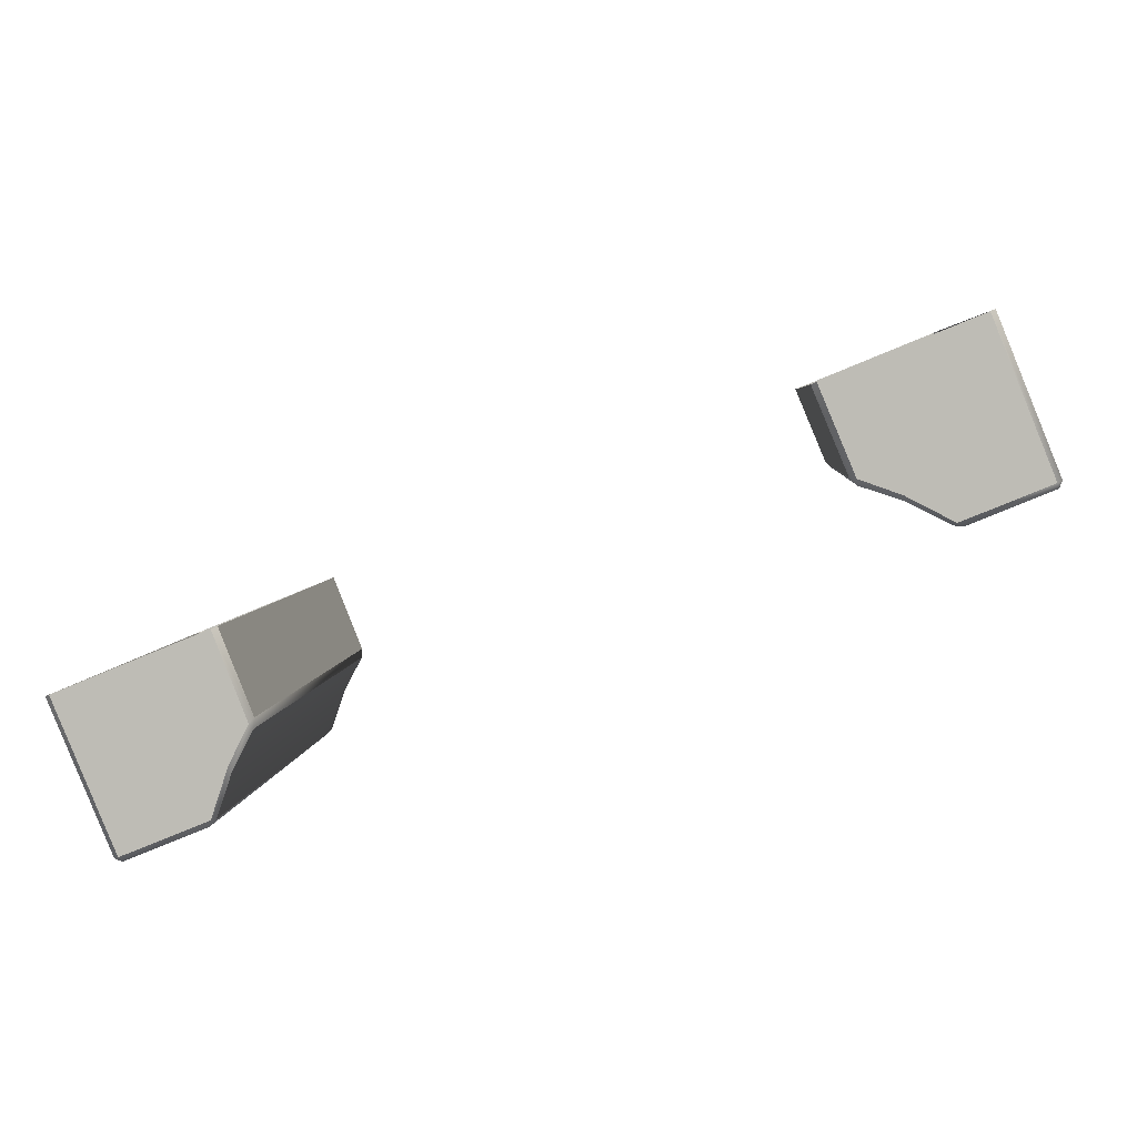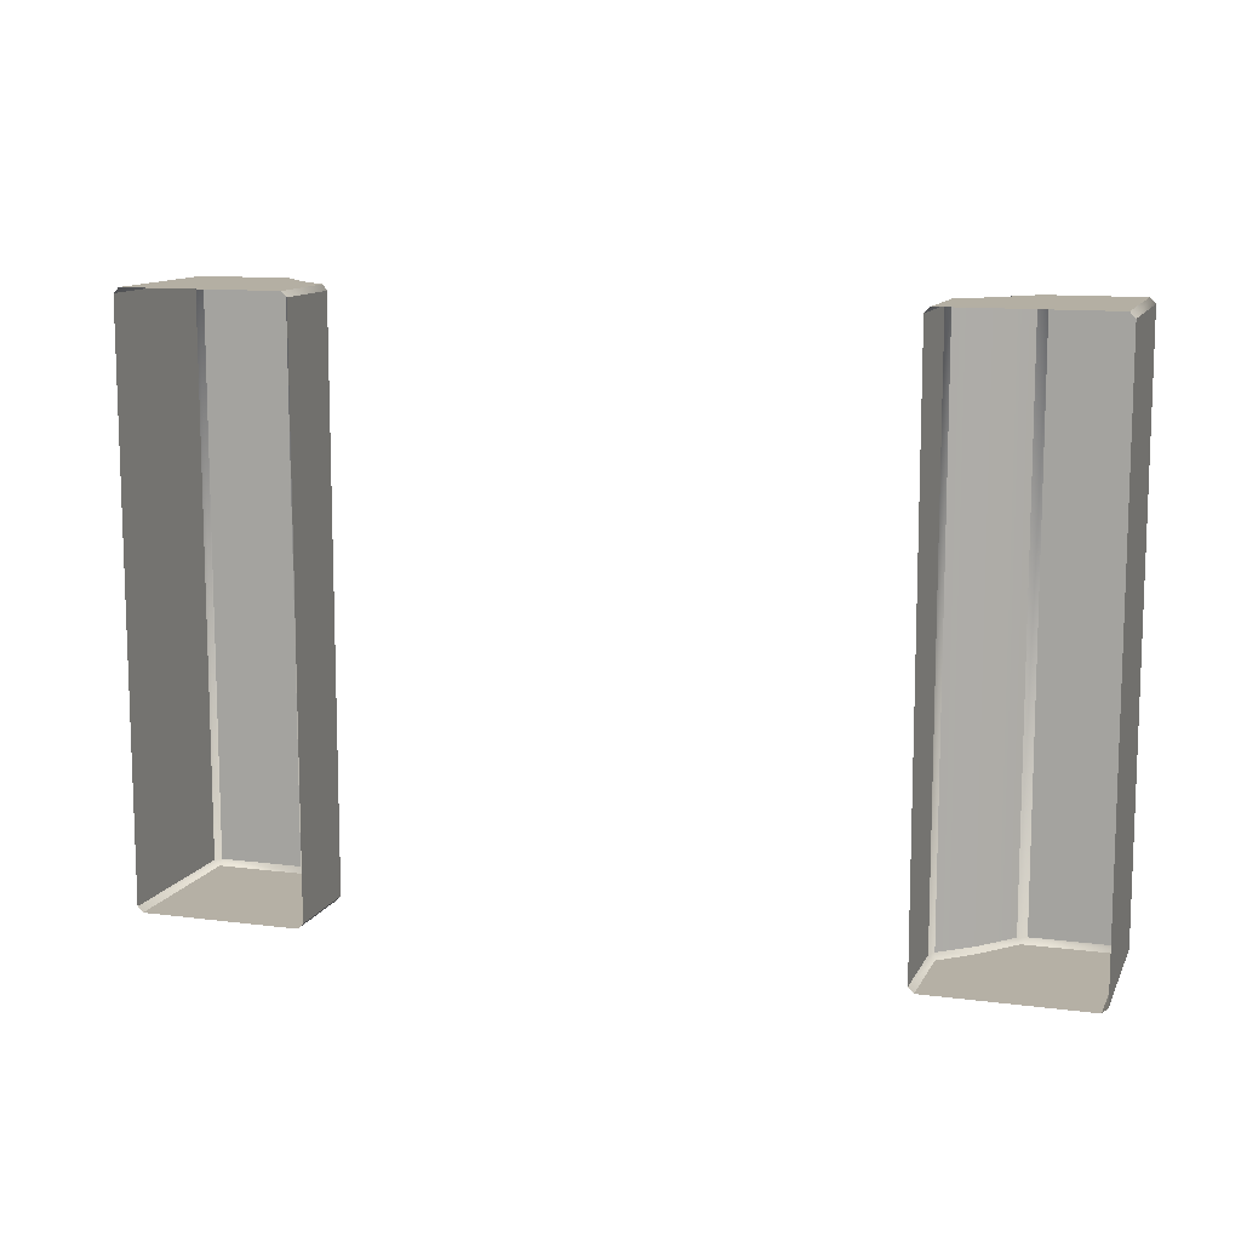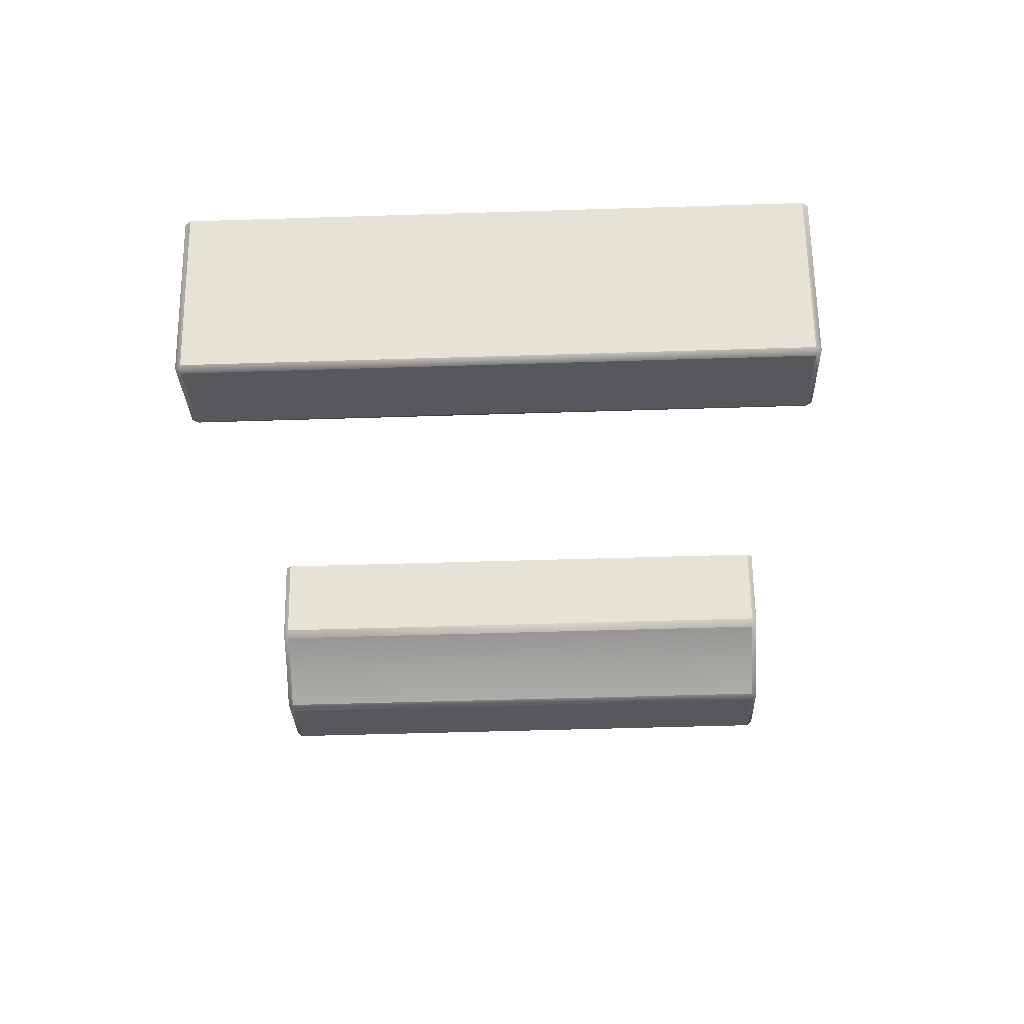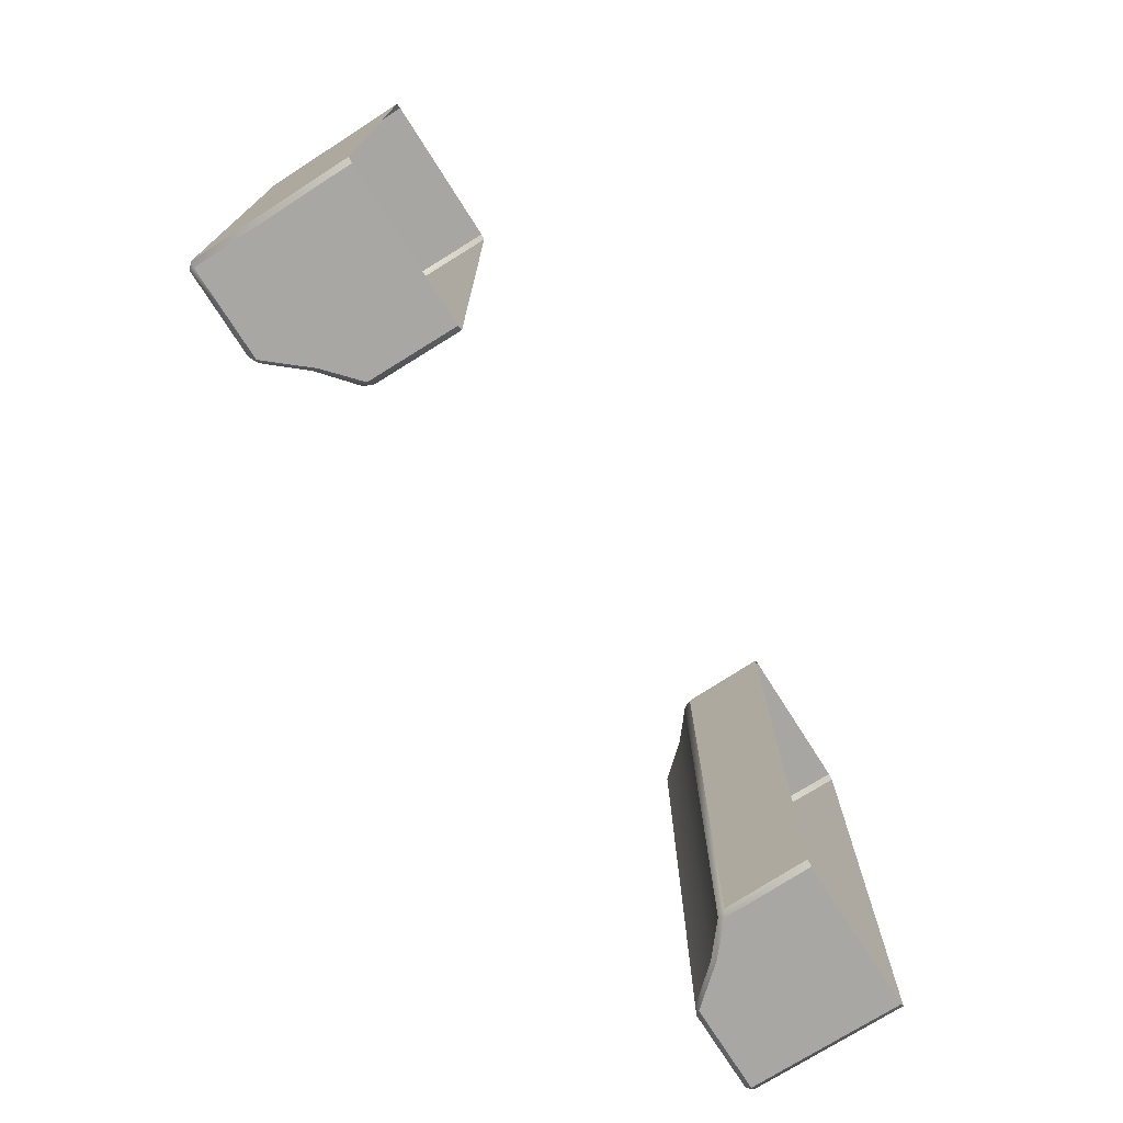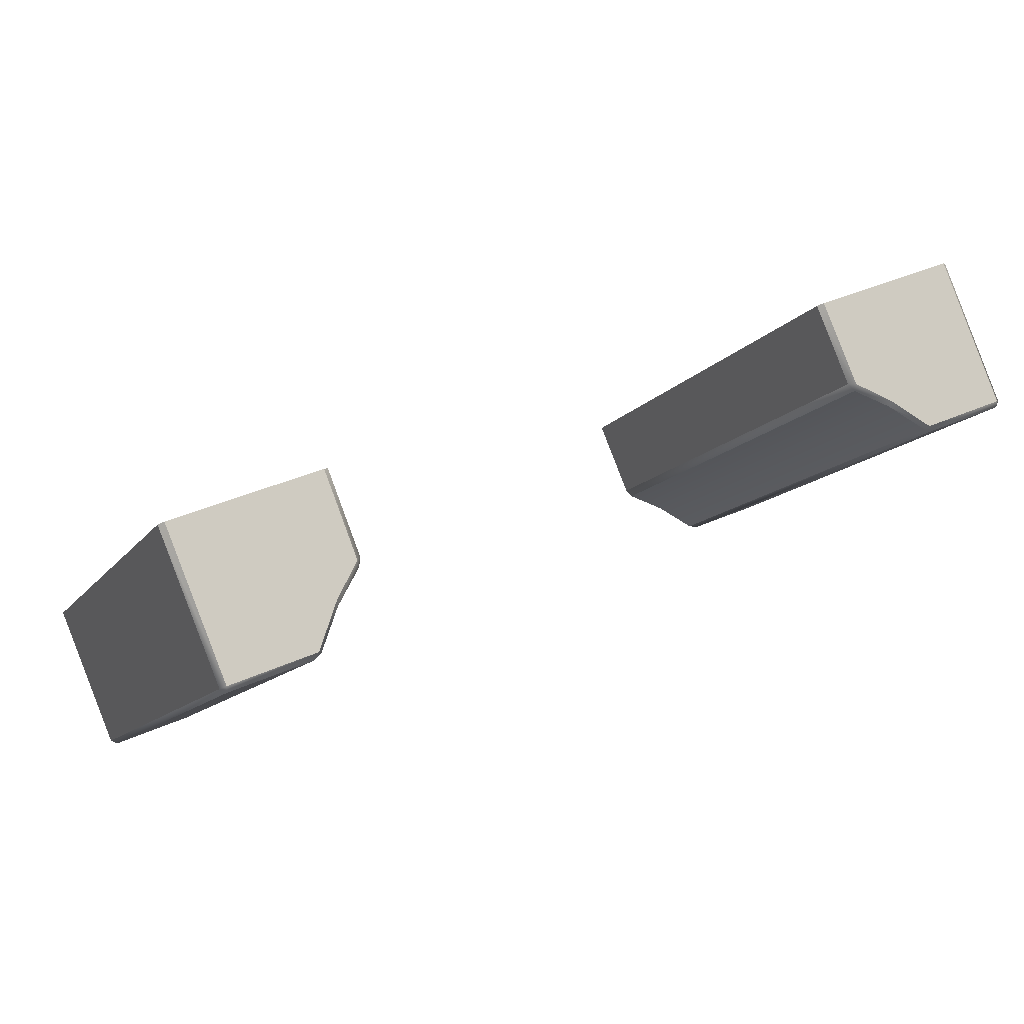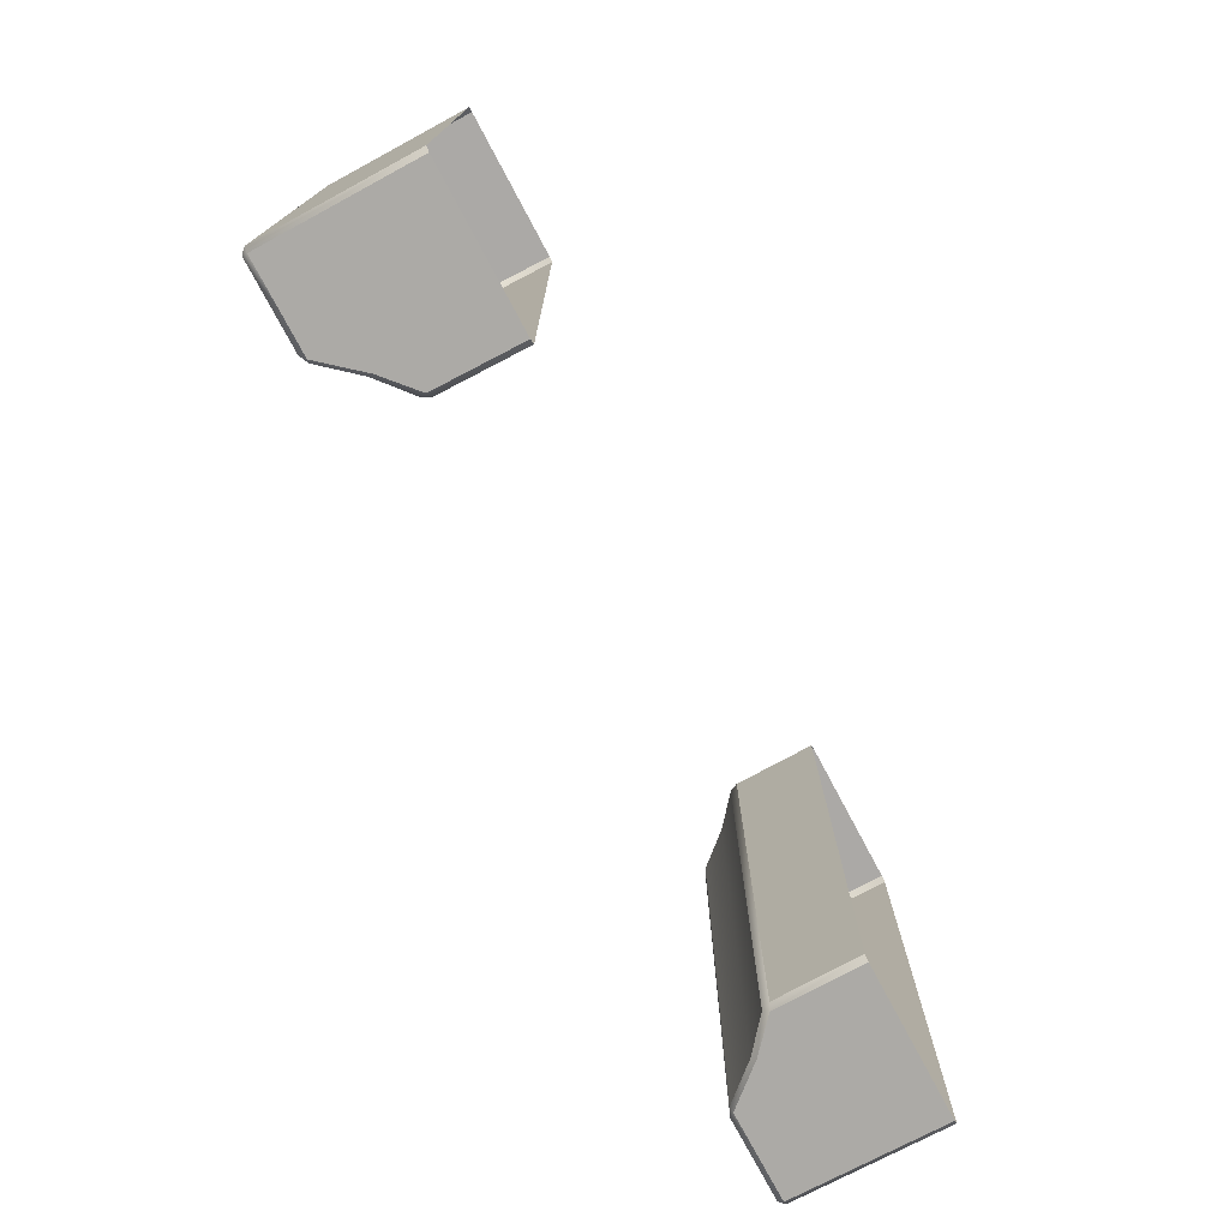
<metadata>
{"format":"obj","ext":"obj","renderer":"f3d","projection":"perspective","resolution":1024,"background":"white","views":[{"elev":4.1,"azim":4.4,"up":"+Z"},{"elev":11.5,"azim":-4.6,"up":"+Y"},{"elev":-50.0,"azim":-88.0,"up":"+Z"},{"elev":-74.5,"azim":-79.8,"up":"+Y"},{"elev":-11.3,"azim":-20.5,"up":"+Z"},{"elev":-75.8,"azim":-84.2,"up":"+Y"}]}
</metadata>
<code>
o Bistro_Research_Exterior_paris_building_11_5769
v 8.467 3.509 23.67
v 8.467 5.178 23.67
v 8.373 3.509 23.91
v 8.373 5.178 23.91
v 8.113 3.509 23.29
v 8.113 5.178 23.29
v 8.344 3.509 23.38
v 8.344 5.178 23.38
v 8.092 3.509 23.3
v 7.915 3.509 23.72
v 8.092 5.178 23.3
v 7.915 5.178 23.72
v 8.465 3.509 23.64
v 8.407 3.509 23.53
v 8.465 5.178 23.64
v 8.407 5.178 23.53
v 8.364 5.178 23.41
v 8.364 3.509 23.41
v 9.991 3.509 24.3
v 9.892 3.509 24.53
v 9.991 5.178 24.3
v 9.892 5.178 24.53
v 10.51 3.509 24.27
v 10.28 3.509 24.18
v 10.51 5.178 24.27
v 10.28 5.178 24.18
v 10.52 3.509 24.29
v 10.52 5.178 24.29
v 10.35 3.509 24.72
v 10.35 5.178 24.72
v 10.01 3.509 24.28
v 10.01 5.178 24.28
v 10.13 3.509 24.24
v 10.13 5.178 24.24
v 10.25 5.178 24.18
v 10.25 3.509 24.18
v 8.4 3.493 23.55
v 8.353 3.493 23.41
v 8.4 5.194 23.55
v 8.455 5.194 23.66
v 8.353 5.194 23.41
v 7.93 5.194 23.73
v 8.107 5.194 23.3
v 8.455 3.493 23.66
v 8.107 3.493 23.3
v 7.93 3.493 23.73
v 10.33 3.493 24.71
v 10.51 3.493 24.29
v 10.51 5.194 24.29
v 10.33 5.194 24.71
v 10.13 3.493 24.25
v 10.01 3.493 24.29
v 10.01 5.194 24.29
v 10.13 5.194 24.25
v 10.26 5.194 24.19
v 10.26 3.493 24.19
v 8.175 5.194 23.83
v 8.243 5.194 23.86
v 8.358 5.194 23.9
v 8.358 3.493 23.9
v 8.243 3.493 23.86
v 8.175 3.493 23.83
v 9.907 5.194 24.54
v 10.02 5.194 24.58
v 10.09 5.194 24.61
v 10.09 3.493 24.61
v 10.02 3.493 24.58
v 9.907 3.493 24.54
f 1 2 3
f 2 4 3
f 5 6 7
f 6 8 7
f 9 10 11
f 10 12 11
f 13 14 15
f 14 16 15
f 17 16 18
f 16 14 18
f 19 20 21
f 20 22 21
f 23 24 25
f 24 26 25
f 27 28 29
f 28 30 29
f 31 32 33
f 32 34 33
f 35 36 34
f 36 33 34
f 14 37 18
f 37 38 18
f 16 39 15
f 39 40 15
f 17 41 16
f 41 39 16
f 12 42 11
f 42 43 11
f 13 44 14
f 44 37 14
f 9 45 10
f 45 46 10
f 29 47 27
f 47 48 27
f 28 49 30
f 49 50 30
f 33 51 31
f 51 52 31
f 32 53 34
f 53 54 34
f 34 54 35
f 54 55 35
f 36 56 33
f 56 51 33
f 43 42 57
f 41 43 57
f 41 57 58
f 39 41 58
f 39 58 59
f 40 39 59
f 44 60 37
f 60 61 37
f 37 61 38
f 61 62 38
f 38 62 45
f 62 46 45
f 53 63 54
f 63 64 54
f 54 64 55
f 64 65 55
f 55 65 49
f 65 50 49
f 48 47 66
f 56 48 66
f 56 66 67
f 51 56 67
f 51 67 68
f 52 51 68
f 40 59 4
f 2 40 4
f 15 40 2
f 13 15 2
f 1 13 2
f 44 13 1
f 60 44 1
f 3 60 1
f 52 68 20
f 19 52 20
f 31 52 19
f 32 31 19
f 21 32 19
f 53 32 21
f 63 53 21
f 22 63 21
f 5 45 9
f 38 45 5
f 5 9 6
f 7 38 5
f 9 11 6
f 7 18 38
f 11 43 6
f 17 18 7
f 6 43 8
f 8 17 7
f 43 41 8
f 41 17 8
f 26 35 55
f 36 35 26
f 26 55 25
f 24 36 26
f 55 49 25
f 24 56 36
f 49 28 25
f 48 56 24
f 25 28 23
f 23 48 24
f 28 27 23
f 27 48 23

</code>
